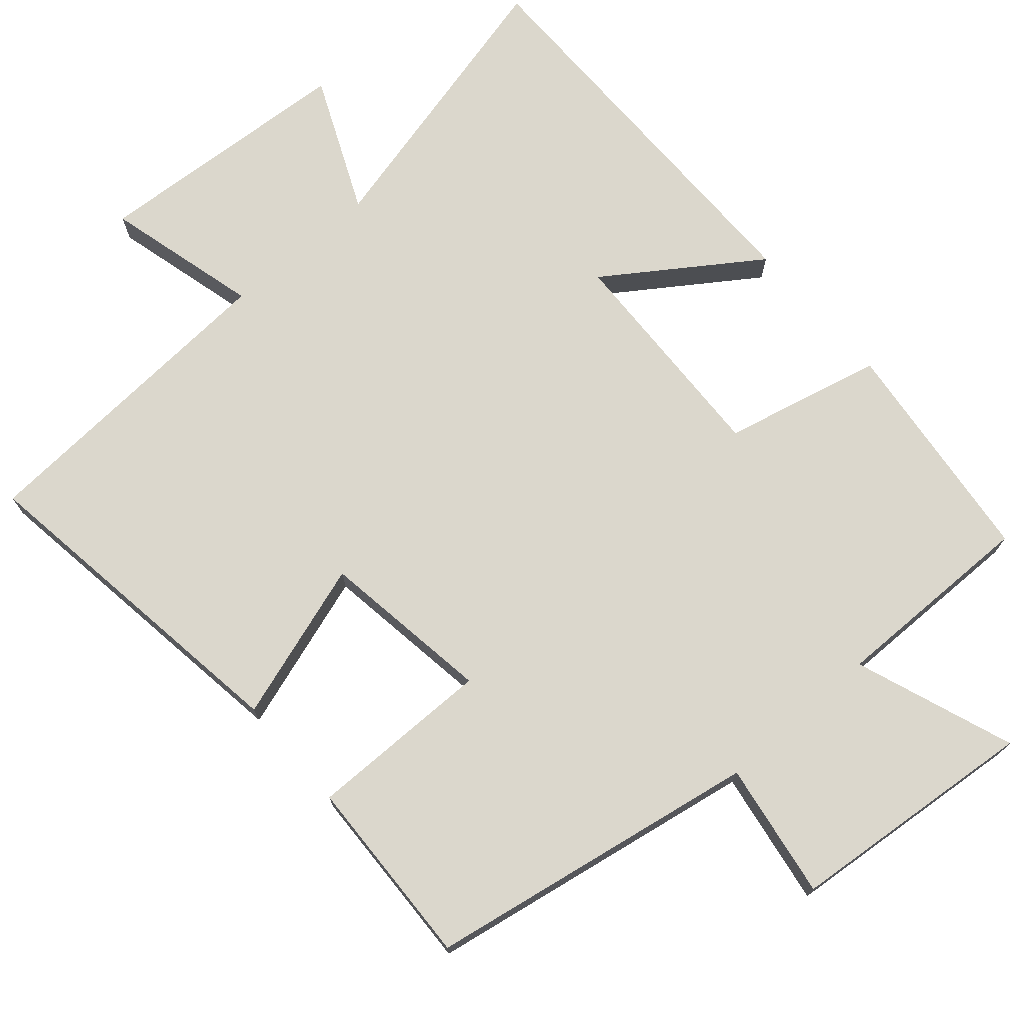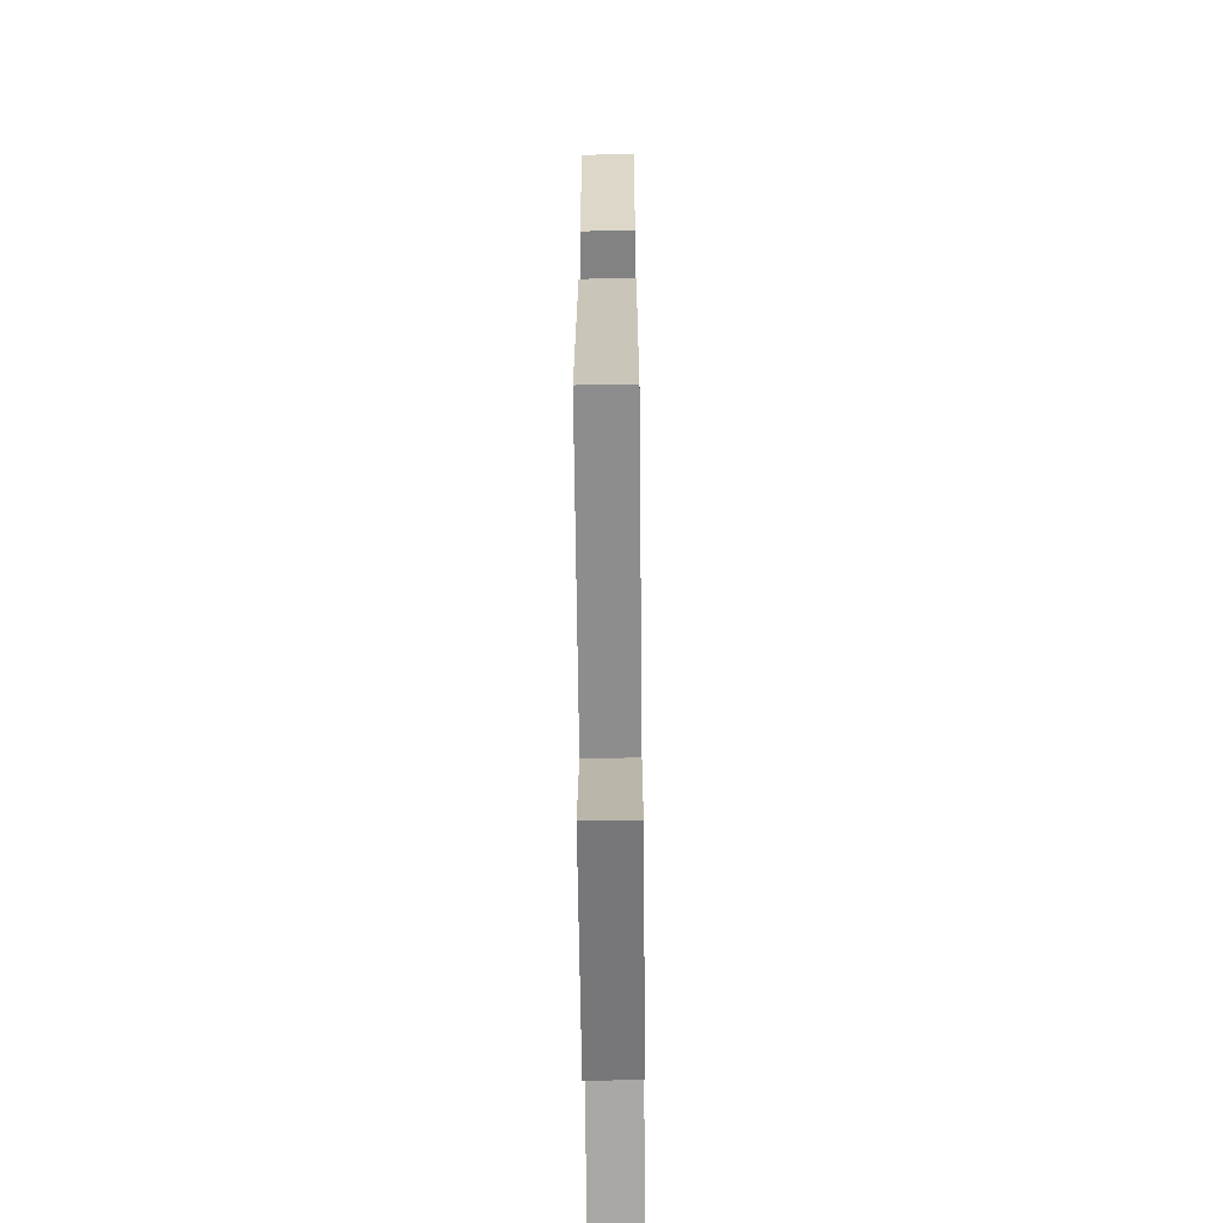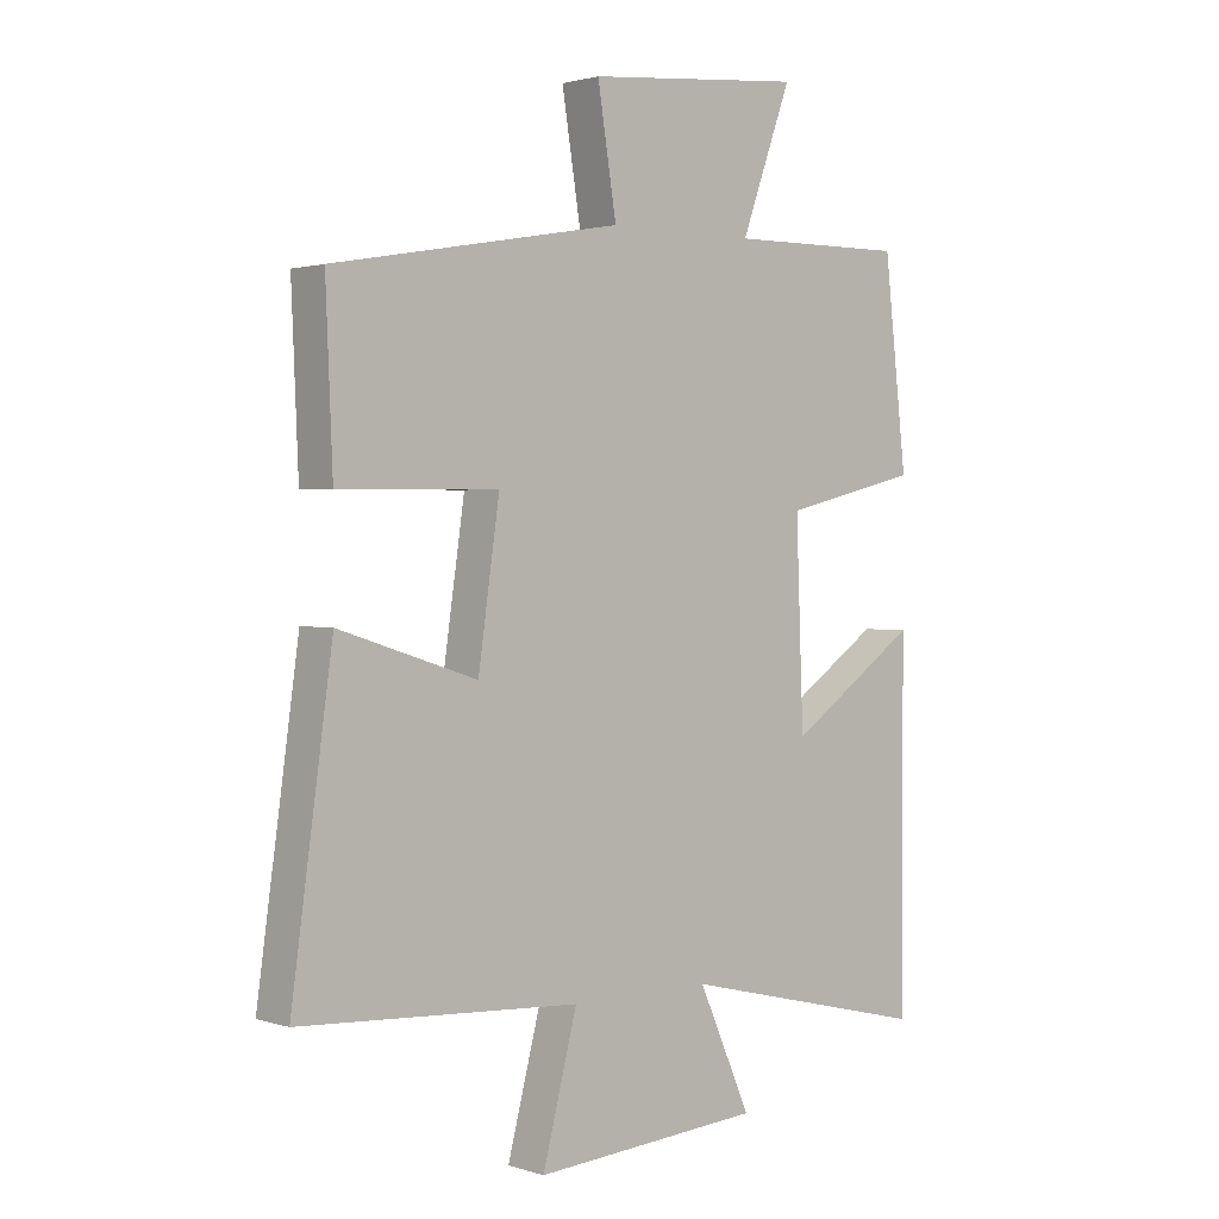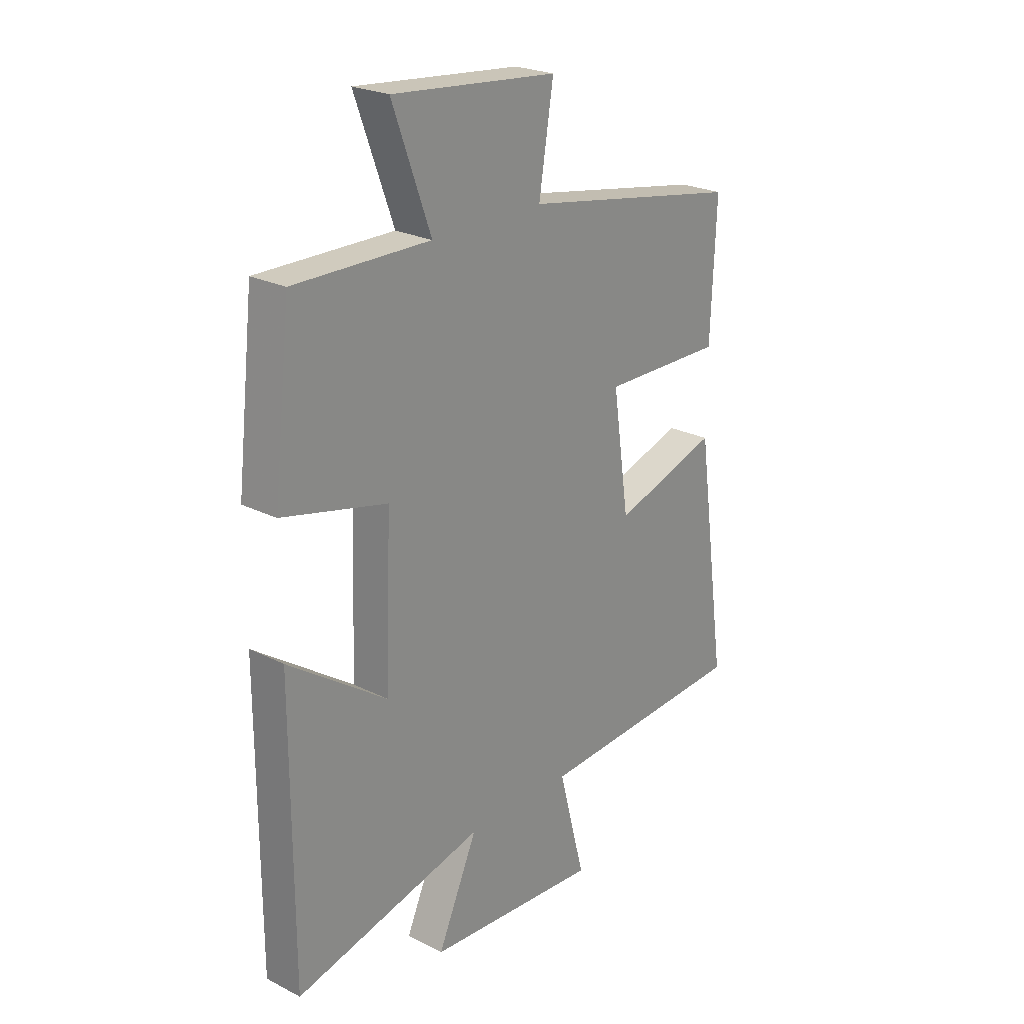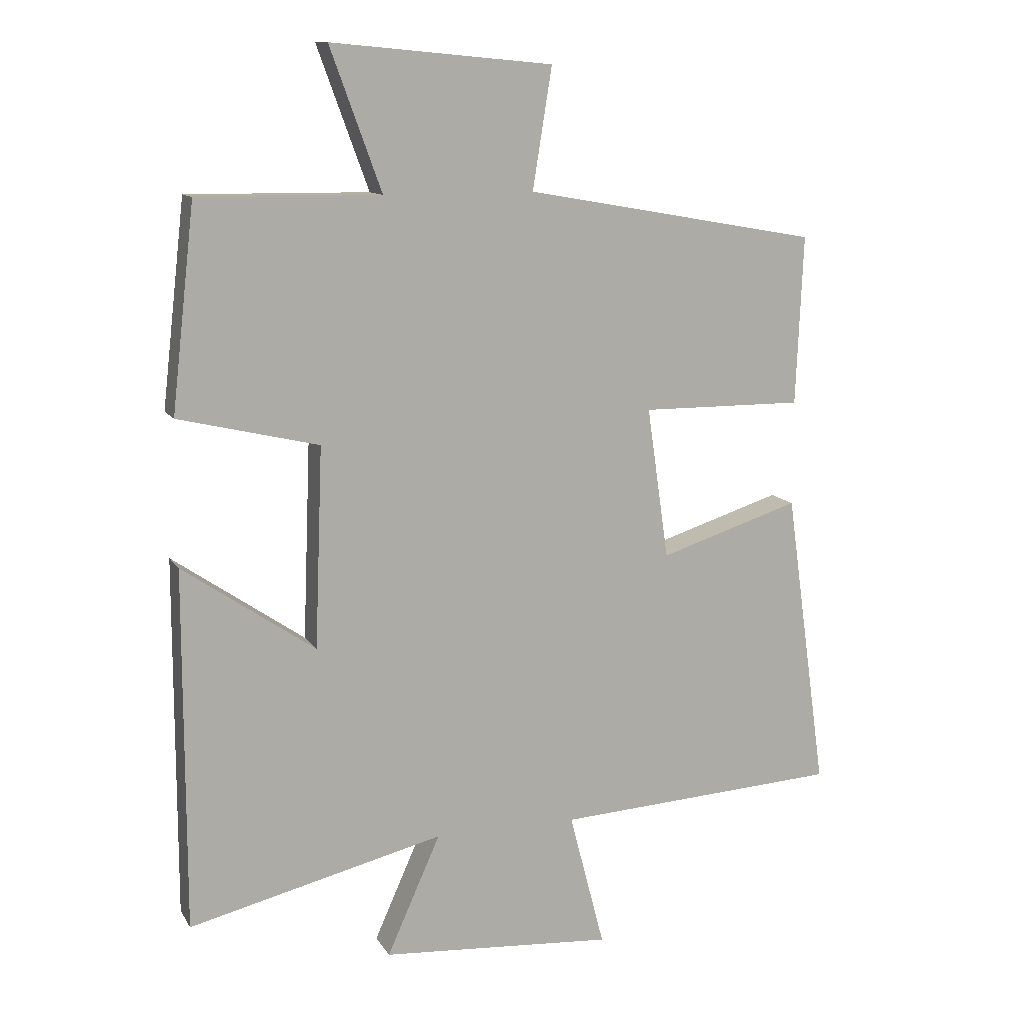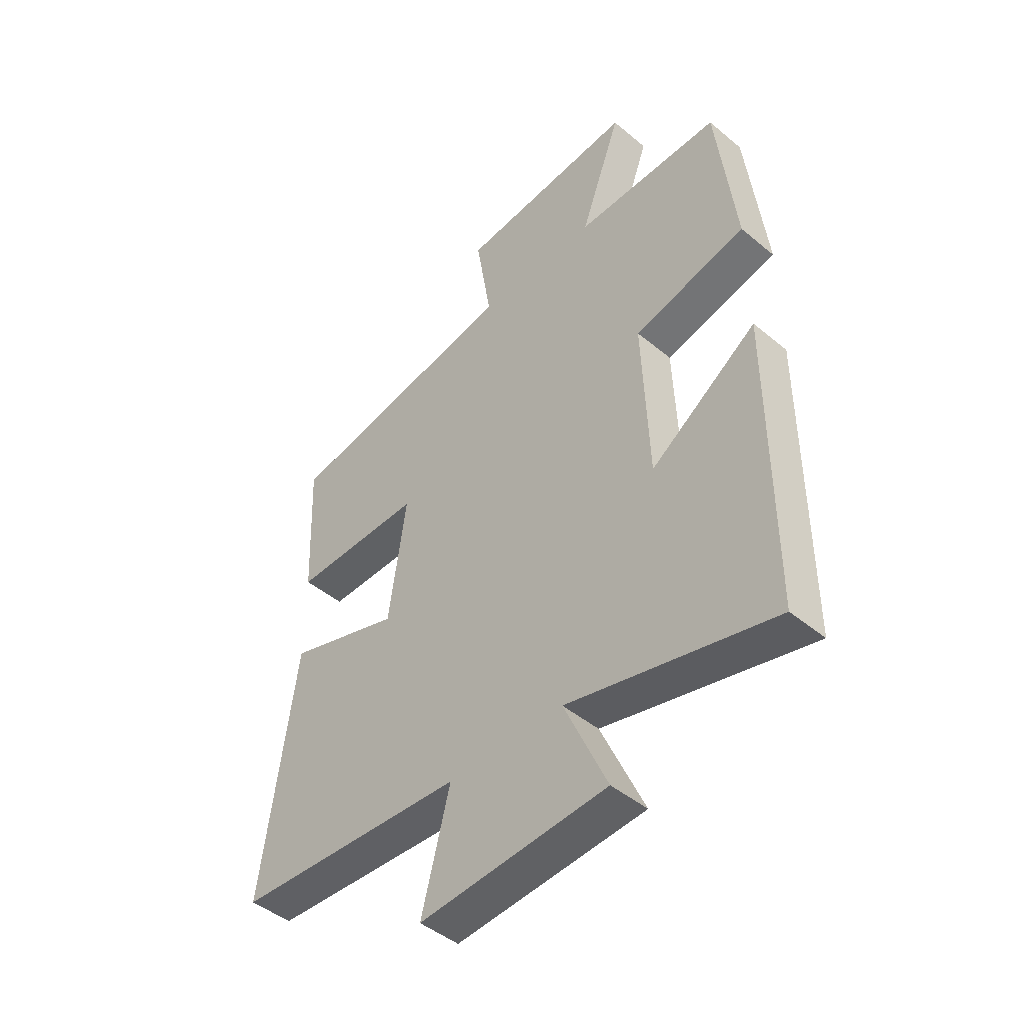
<metadata>
{"format":"obj","ext":"obj","renderer":"f3d","projection":"perspective","resolution":1024,"background":"white","views":[{"elev":73.1,"azim":-41.1,"up":"+Y"},{"elev":-61.3,"azim":-89.4,"up":"+Z"},{"elev":1.7,"azim":-41.7,"up":"+Z"},{"elev":24.0,"azim":130.1,"up":"+Z"},{"elev":11.8,"azim":160.1,"up":"+Z"},{"elev":-45.9,"azim":46.4,"up":"+Z"}]}
</metadata>
<code>
v 0.464 0.07 0.503
v 0.5 0.07 0.186
v 0.282 0.07 0.134
v 0.294 0.07 -0.178
v 0.5 0.07 -0.036
v 0.5 0.07 -0.596
v 0.103 0.07 -0.5
v 0.186 0.07 -0.686
v -0.176 0.07 -0.712
v -0.121 0.07 -0.5
v -0.565 0.07 -0.474
v -0.5 0.07 -0.008
v -0.281 0.07 -0.078
v -0.247 0.07 0.158
v -0.5 0.07 0.156
v -0.511 0.07 0.419
v -0.053 0.07 0.5
v -0.083 0.07 0.687
v 0.261 0.07 0.719
v 0.181 0.07 0.5
v 0.464 0 0.503
v 0.5 0 0.186
v 0.282 0 0.134
v 0.294 0 -0.178
v 0.5 0 -0.036
v 0.5 0 -0.596
v 0.103 0 -0.5
v 0.186 0 -0.686
v -0.176 0 -0.712
v -0.121 0 -0.5
v -0.565 0 -0.474
v -0.5 0 -0.008
v -0.281 0 -0.078
v -0.247 0 0.158
v -0.5 0 0.156
v -0.511 0 0.419
v -0.053 0 0.5
v -0.083 0 0.687
v 0.261 0 0.719
v 0.181 0 0.5
f 17 18 19 20
f 15 16 17 20
f 14 15 20 1
f 13 14 1
f 10 11 12 13
f 10 13 1
f 7 8 9 10
f 4 5 6 7
f 3 4 7 10
f 1 2 3
f 1 3 10
f 40 39 38 37
f 40 37 36 35
f 21 40 35 34
f 21 34 33
f 33 32 31 30
f 21 33 30
f 30 29 28 27
f 27 26 25 24
f 30 27 24 23
f 23 22 21
f 30 23 21
f 1 21 22 2
f 2 22 23 3
f 3 23 24 4
f 4 24 25 5
f 5 25 26 6
f 6 26 27 7
f 7 27 28 8
f 8 28 29 9
f 9 29 30 10
f 10 30 31 11
f 11 31 32 12
f 12 32 33 13
f 13 33 34 14
f 14 34 35 15
f 15 35 36 16
f 16 36 37 17
f 17 37 38 18
f 18 38 39 19
f 19 39 40 20
f 20 40 21 1

</code>
